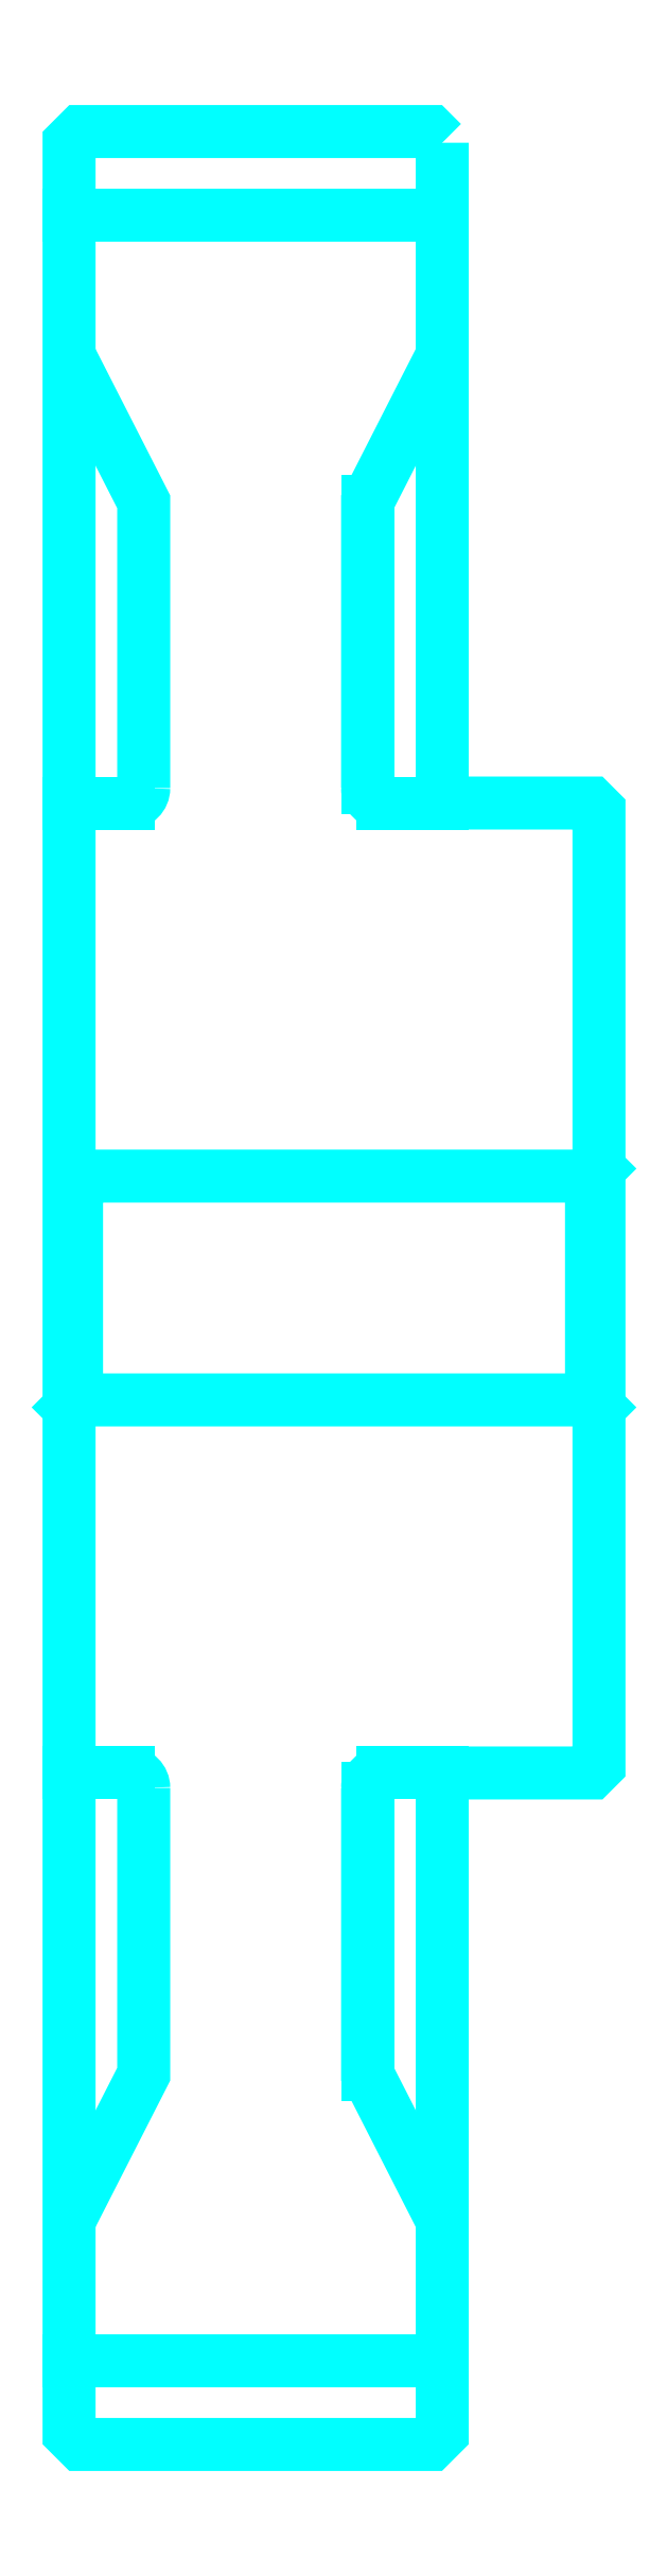
<metadata>
{"format":"dxf","ext":"dxf","renderer":"ezdxf+matplotlib","layout":"modelspace","background":"white","min_lineweight":24,"dpi":150}
</metadata>
<code>
0
SECTION
2
ENTITIES
0
ARC
8
0
10
420.9
20
482.6
30
0
40
2
50
270
51
0
0
ARC
8
0
10
420.9
20
348.6
30
0
40
2
50
0
51
90
0
LINE
8
0
10
412.9
20
559.3
30
0
11
462.9
21
559.3
31
0
0
LINE
8
0
10
412.9
20
271.8
30
0
11
462.9
21
271.8
31
0
0
LINE
8
0
10
483.9
20
431.6
30
0
11
482.9
21
430.6
31
0
0
LINE
8
0
10
483.9
20
399.6
30
0
11
482.9
21
400.6
31
0
0
LINE
8
0
10
412.9
20
399.6
30
0
11
413.9
21
400.6
31
0
0
LINE
8
0
10
412.9
20
480.6
30
0
11
420.9
21
480.6
31
0
0
LINE
8
0
10
412.9
20
350.6
30
0
11
420.9
21
350.6
31
0
0
POLYLINE
8
0
66
1
10
0
20
0
30
0
70
2
0
VERTEX
8
0
10
452.9
20
482.6
30
0
70
0
0
VERTEX
8
0
10
452.9
20
521
30
0
70
0
0
VERTEX
8
0
10
462.9
20
540.6
30
0
70
0
0
SEQEND
8
0
0
POLYLINE
8
0
66
1
10
0
20
0
30
0
70
2
0
VERTEX
8
0
10
422.9
20
482.6
30
0
70
0
0
VERTEX
8
0
10
422.9
20
521
30
0
70
0
0
VERTEX
8
0
10
412.9
20
540.6
30
0
70
0
0
SEQEND
8
0
0
POLYLINE
8
0
66
1
10
0
20
0
30
0
70
2
0
VERTEX
8
0
10
452.9
20
348.6
30
0
70
0
0
VERTEX
8
0
10
452.9
20
310.2
30
0
70
0
0
VERTEX
8
0
10
462.9
20
290.6
30
0
70
0
0
SEQEND
8
0
0
POLYLINE
8
0
66
1
10
0
20
0
30
0
70
2
0
VERTEX
8
0
10
422.9
20
348.6
30
0
70
0
0
VERTEX
8
0
10
422.9
20
310.2
30
0
70
0
0
VERTEX
8
0
10
412.9
20
290.6
30
0
70
0
0
SEQEND
8
0
0
POLYLINE
8
0
66
1
10
0
20
0
30
0
70
2
0
VERTEX
8
0
10
412.9
20
431.6
30
0
70
0
0
VERTEX
8
0
10
413.9
20
430.6
30
0
70
0
0
VERTEX
8
0
10
413.9
20
400.6
30
0
70
0
0
VERTEX
8
0
10
482.9
20
400.6
30
0
70
0
0
VERTEX
8
0
10
482.9
20
430.6
30
0
70
0
0
VERTEX
8
0
10
413.9
20
430.6
30
0
70
0
0
SEQEND
8
0
0
POLYLINE
8
0
66
1
10
0
20
0
30
0
70
2
0
VERTEX
8
0
10
412.9
20
399.6
30
0
70
0
0
VERTEX
8
0
10
412.9
20
262.1
30
0
70
0
0
VERTEX
8
0
10
414.4
20
260.6
30
0
70
0
0
VERTEX
8
0
10
461.4
20
260.6
30
0
70
0
0
VERTEX
8
0
10
462.9
20
262.1
30
0
70
0
0
VERTEX
8
0
10
462.9
20
350.6
30
0
70
0
0
VERTEX
8
0
10
482.9
20
350.6
30
0
70
0
0
VERTEX
8
0
10
483.9
20
351.6
30
0
70
0
0
VERTEX
8
0
10
483.9
20
479.6
30
0
70
0
0
VERTEX
8
0
10
482.9
20
480.6
30
0
70
0
0
VERTEX
8
0
10
462.9
20
480.6
30
0
70
0
0
VERTEX
8
0
10
462.9
20
569.1
30
0
70
0
0
SEQEND
8
0
0
POLYLINE
8
0
66
1
10
0
20
0
30
0
70
2
0
VERTEX
8
0
10
462.9
20
569.1
30
0
70
0
0
VERTEX
8
0
10
461.4
20
570.6
30
0
70
0
0
VERTEX
8
0
10
414.4
20
570.6
30
0
70
0
0
VERTEX
8
0
10
412.9
20
569.1
30
0
70
0
0
VERTEX
8
0
10
412.9
20
399.6
30
0
70
0
0
SEQEND
8
0
0
ARC
8
0
10
454.9
20
348.6
30
0
40
2
50
90
51
180
0
ARC
8
0
10
454.9
20
482.6
30
0
40
2
50
180
51
270
0
LINE
8
0
10
462.9
20
350.6
30
0
11
454.9
21
350.6
31
0
0
LINE
8
0
10
454.9
20
480.6
30
0
11
462.9
21
480.6
31
0
0
LINE
8
0
10
452.9
20
521
30
0
11
452.9
21
482.6
31
0
0
LINE
8
0
10
452.9
20
348.6
30
0
11
452.9
21
310.2
31
0
0
ENDSEC
0
EOF

</code>
